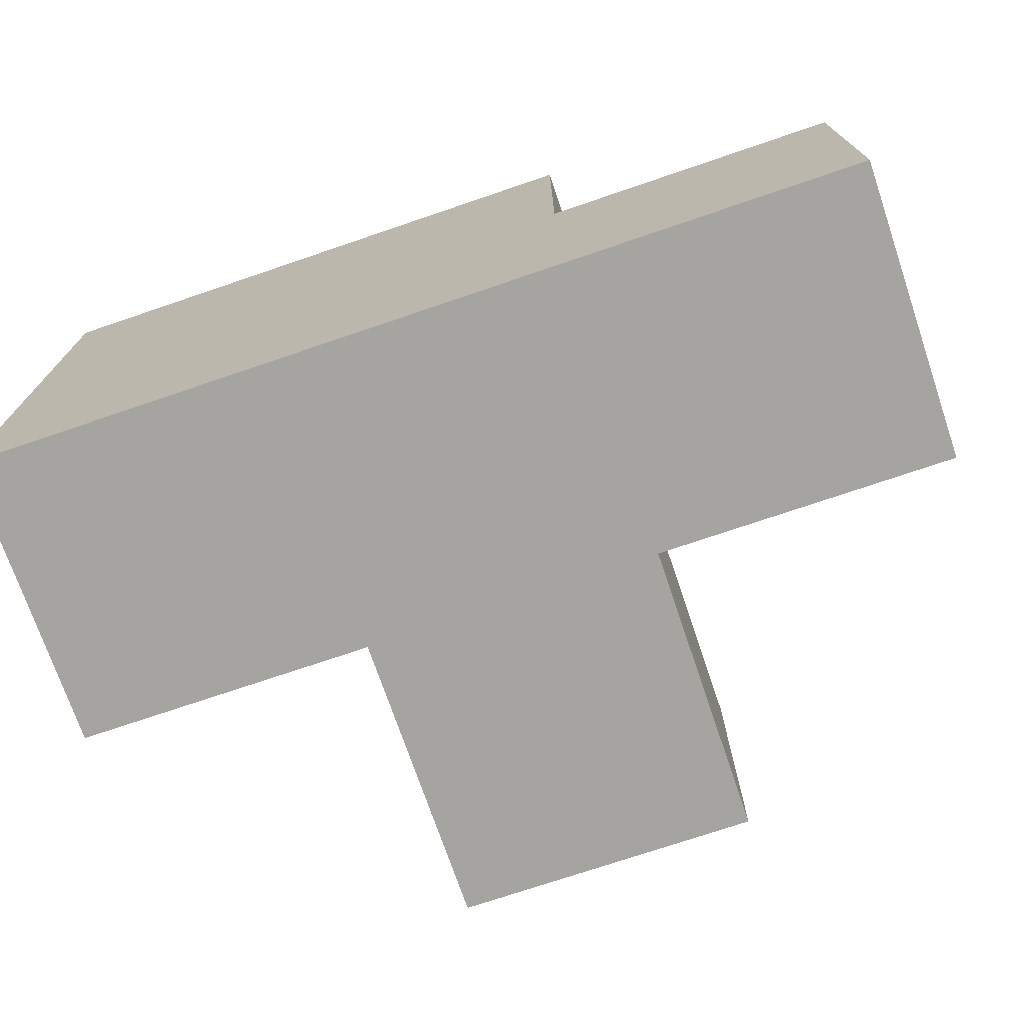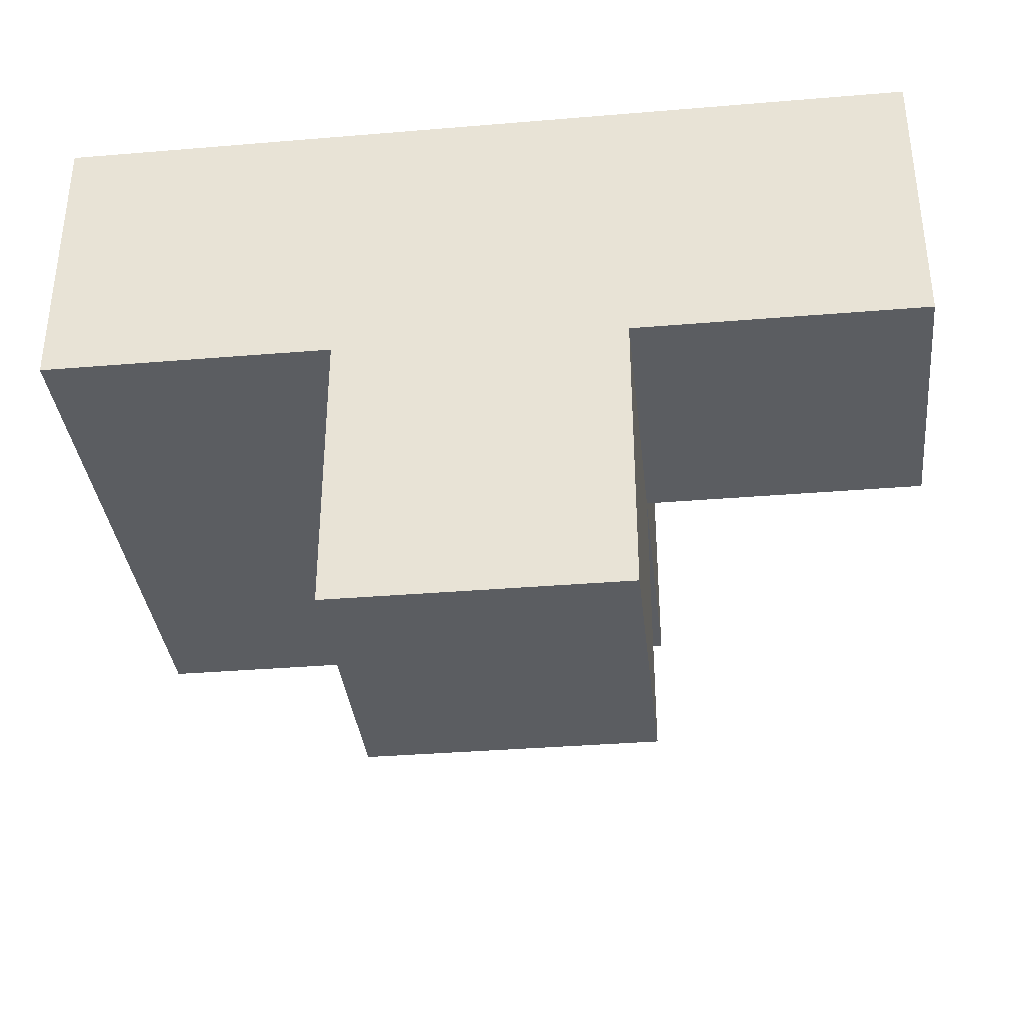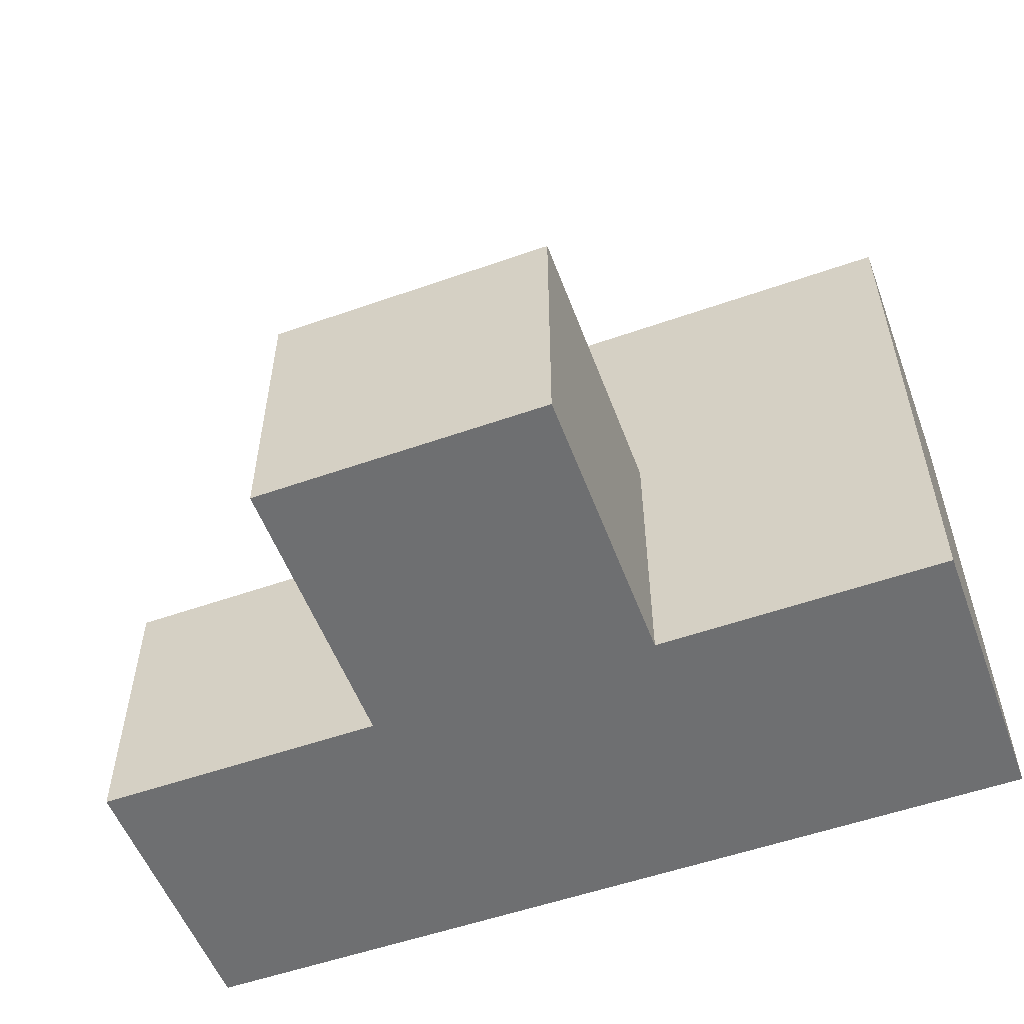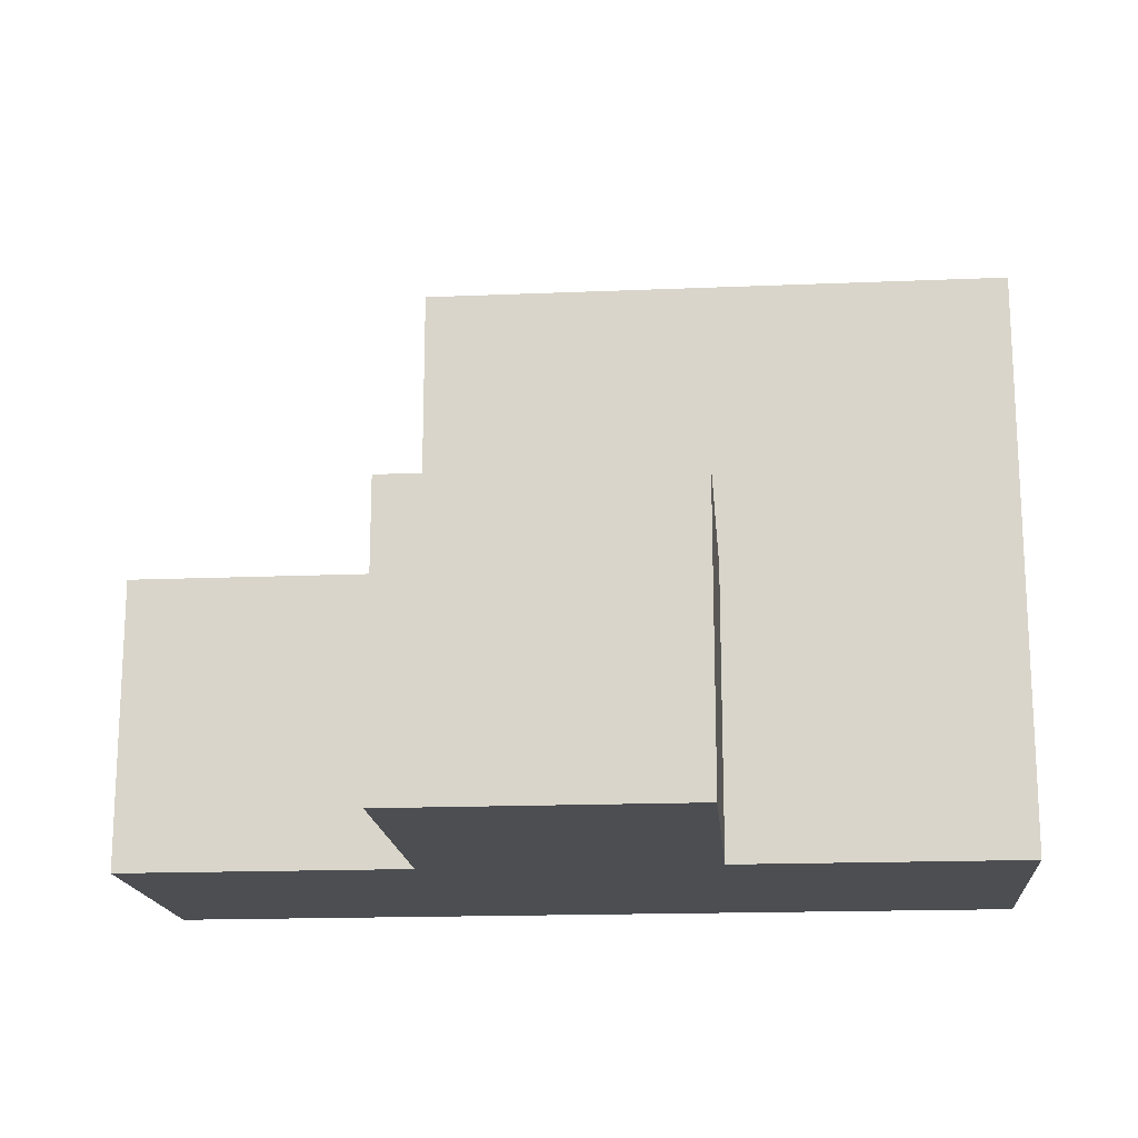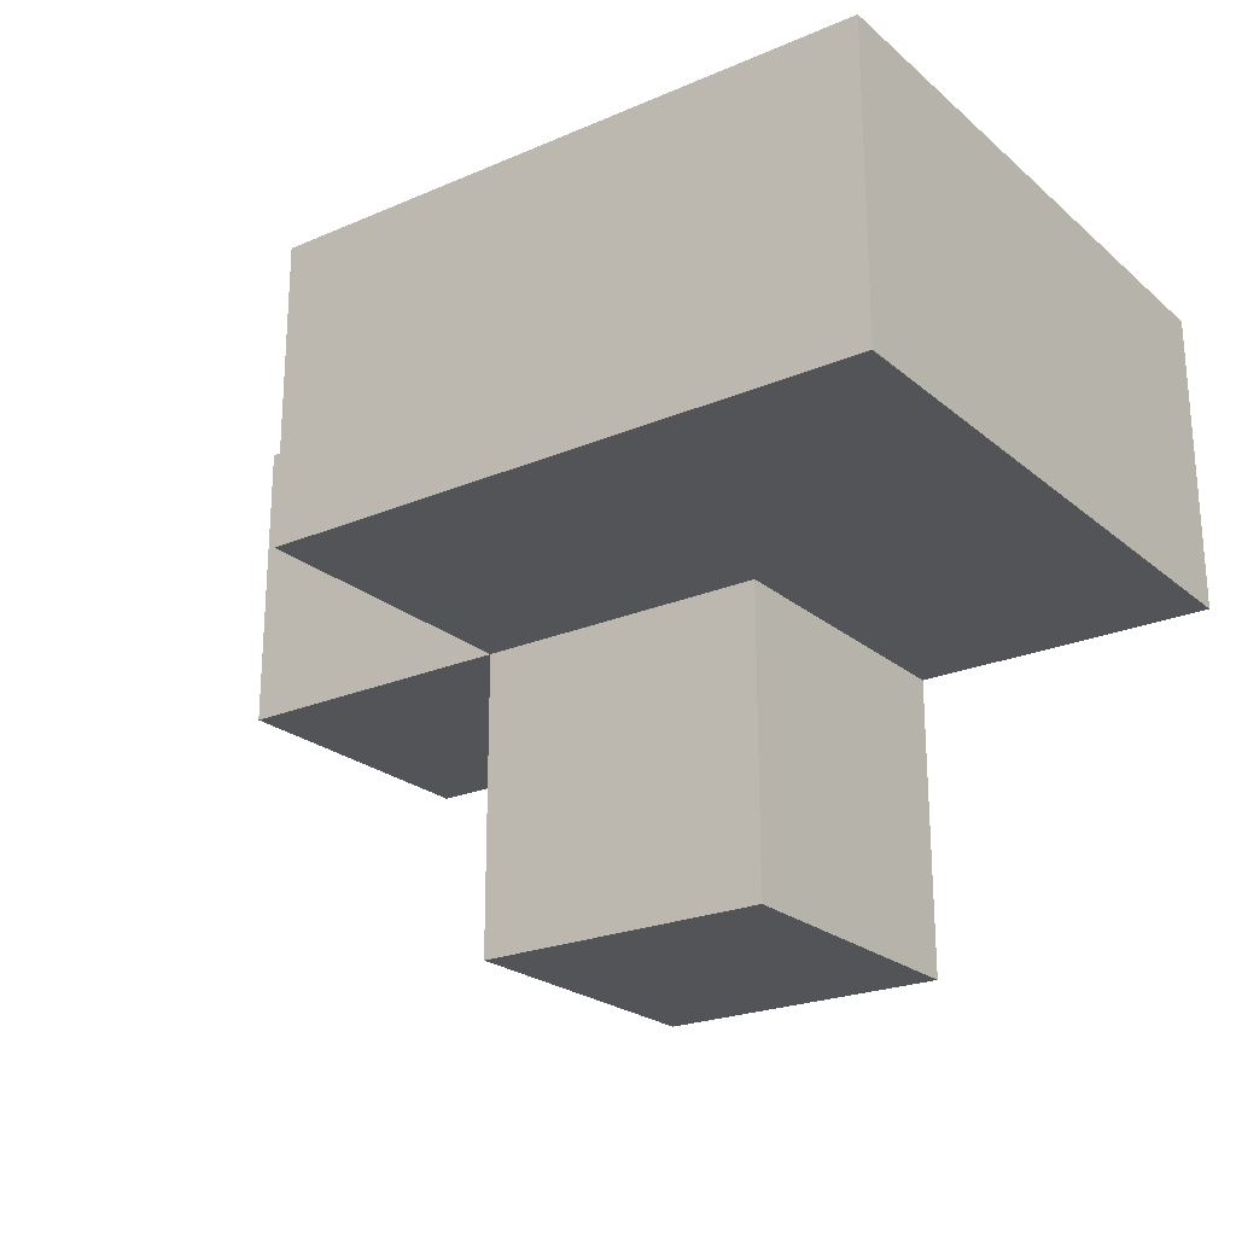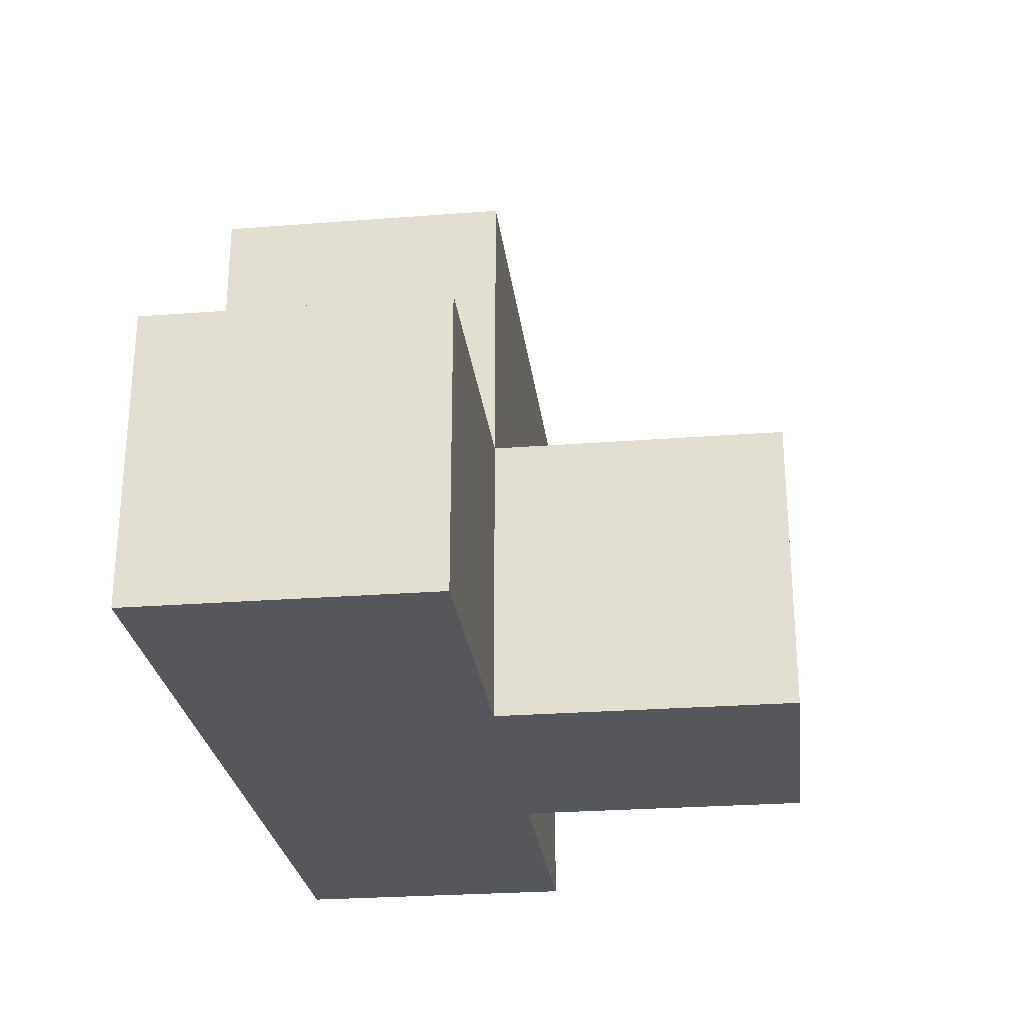
<metadata>
{"format":"obj","ext":"obj","renderer":"f3d","projection":"perspective","resolution":1024,"background":"white","views":[{"elev":-73.2,"azim":-161.2,"up":"+Z"},{"elev":-35.4,"azim":-173.7,"up":"+Y"},{"elev":-54.6,"azim":20.4,"up":"+Z"},{"elev":-17.0,"azim":4.8,"up":"+Z"},{"elev":-23.1,"azim":35.9,"up":"+Y"},{"elev":-26.6,"azim":-83.1,"up":"+Z"}]}
</metadata>
<code>
v 0.01615 1.003 0.008462
v 1.996 1.993 1.988
v 1.996 1.003 0.008462
v 2.986 1.993 0.9985
v 1.006 1.993 1.988
v 2.986 1.003 1.988
v 0.01615 1.993 0.9985
v 1.006 0.01269 0.9985
v 1.006 1.003 0.008462
v 1.996 0.01269 0.9985
v 1.996 1.003 1.988
v 1.996 1.993 0.9985
v 2.986 1.003 0.9985
v 2.986 1.993 0.008462
v 1.006 1.993 0.9985
v 0.01615 1.993 0.008462
v 1.006 1.003 1.988
v 1.006 0.01269 0.008462
v 1.996 0.01269 0.008462
v 1.996 1.993 0.008462
v 0.01615 1.003 0.9985
v 1.996 1.003 0.9985
v 1.006 1.993 0.008462
v 2.986 1.993 1.988
v 2.986 1.003 0.008462
v 1.006 1.003 0.9985
f 3 9 20
f 23 20 9
f 20 23 12
f 15 12 23
f 9 1 23
f 16 23 1
f 21 26 7
f 15 7 26
f 1 9 21
f 26 21 9
f 23 16 15
f 7 15 16
f 16 1 7
f 21 7 1
f 17 11 5
f 2 5 11
f 26 22 17
f 11 17 22
f 12 15 2
f 5 2 15
f 15 26 5
f 17 5 26
f 19 18 3
f 9 3 18
f 8 10 26
f 22 26 10
f 18 19 8
f 10 8 19
f 9 18 26
f 8 26 18
f 19 3 10
f 22 10 3
f 11 6 2
f 24 2 6
f 22 13 11
f 6 11 13
f 4 12 24
f 2 24 12
f 13 4 6
f 24 6 4
f 25 3 14
f 20 14 3
f 3 25 22
f 13 22 25
f 14 20 4
f 12 4 20
f 25 14 13
f 4 13 14

</code>
